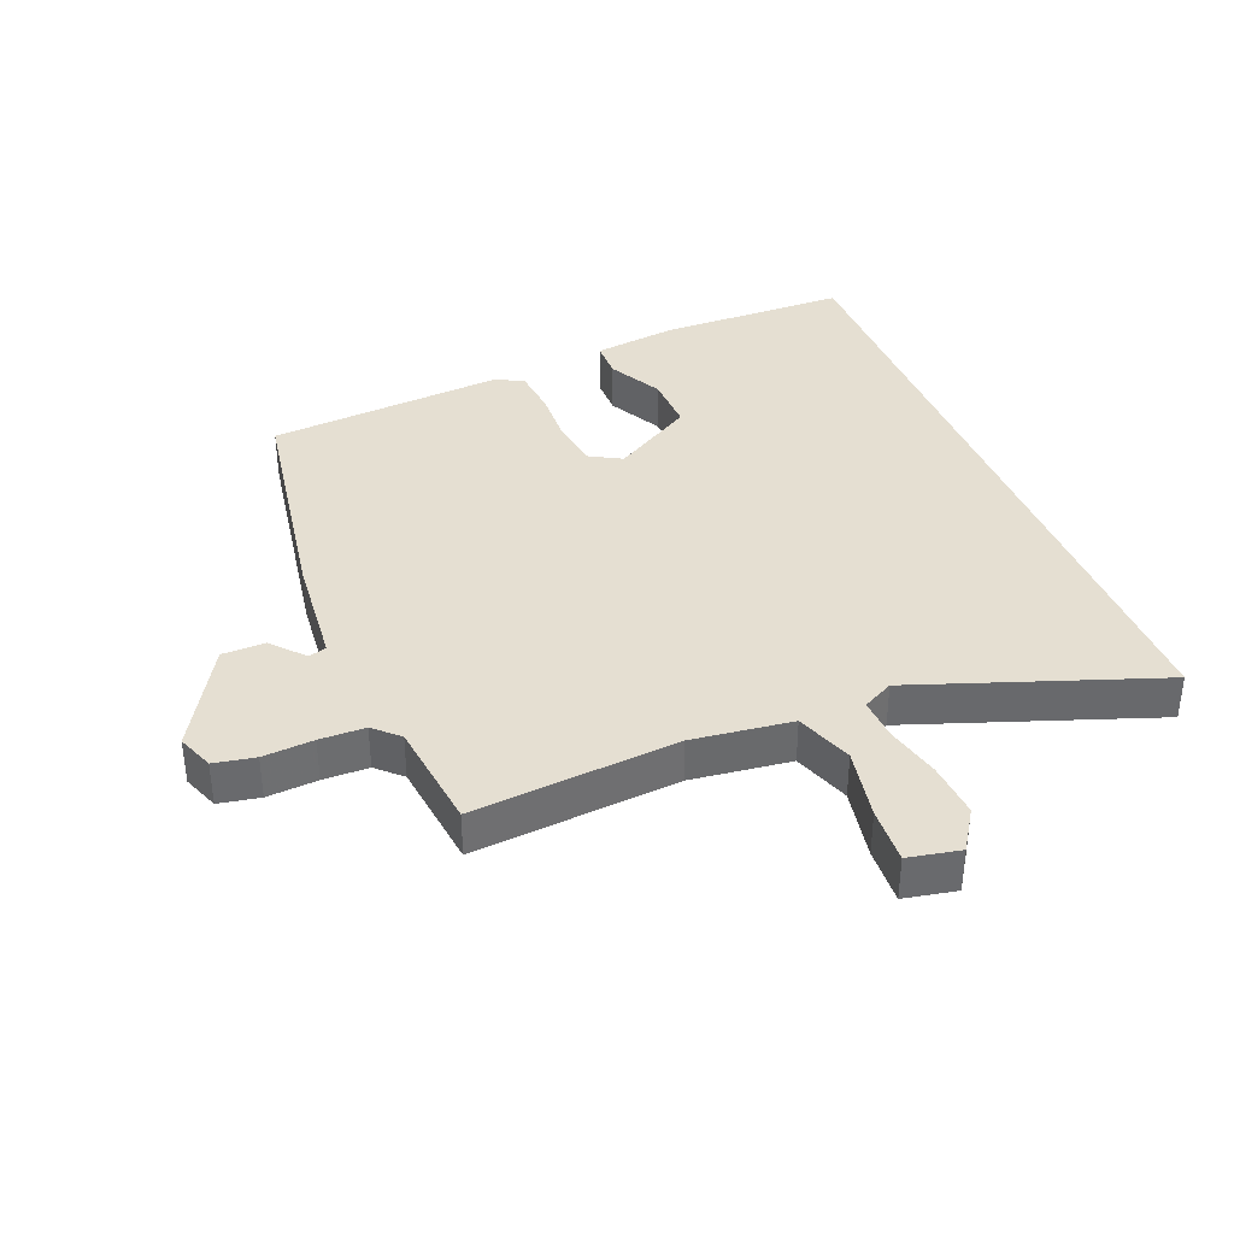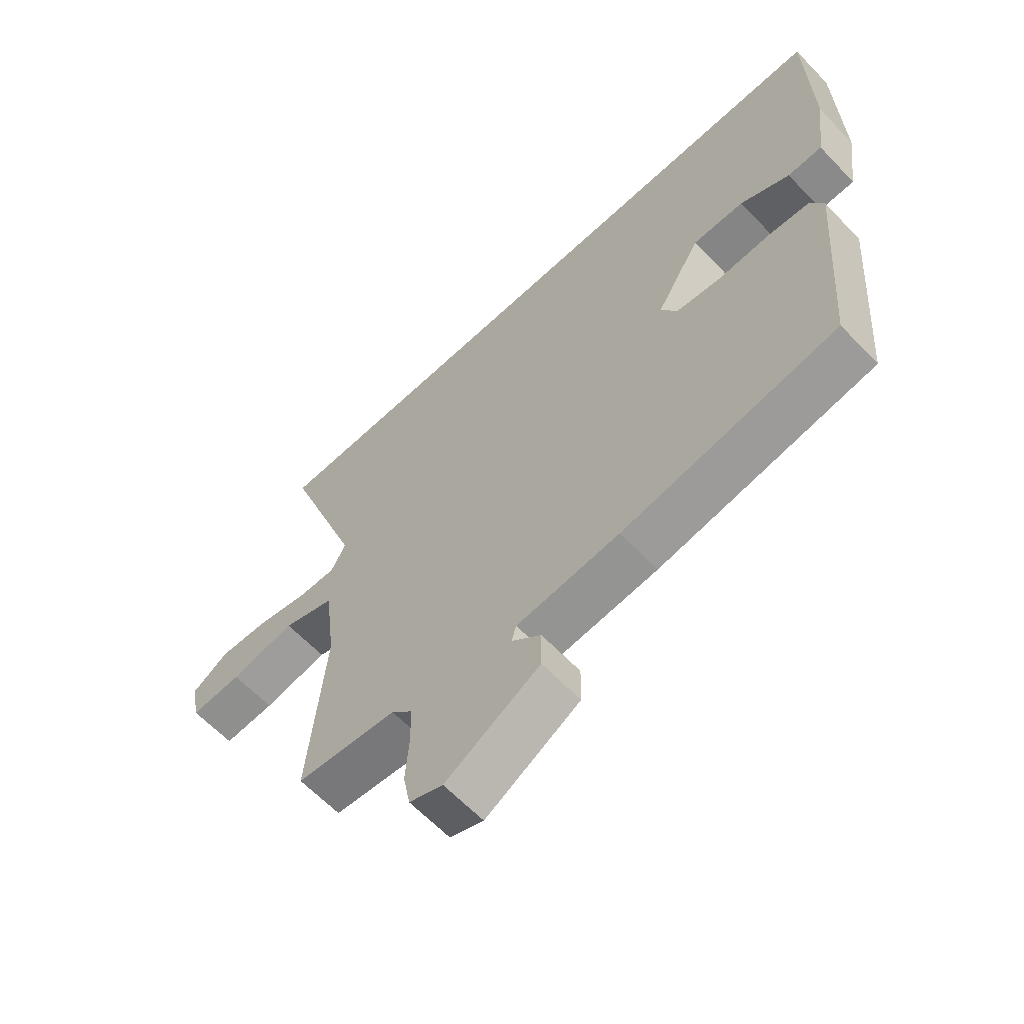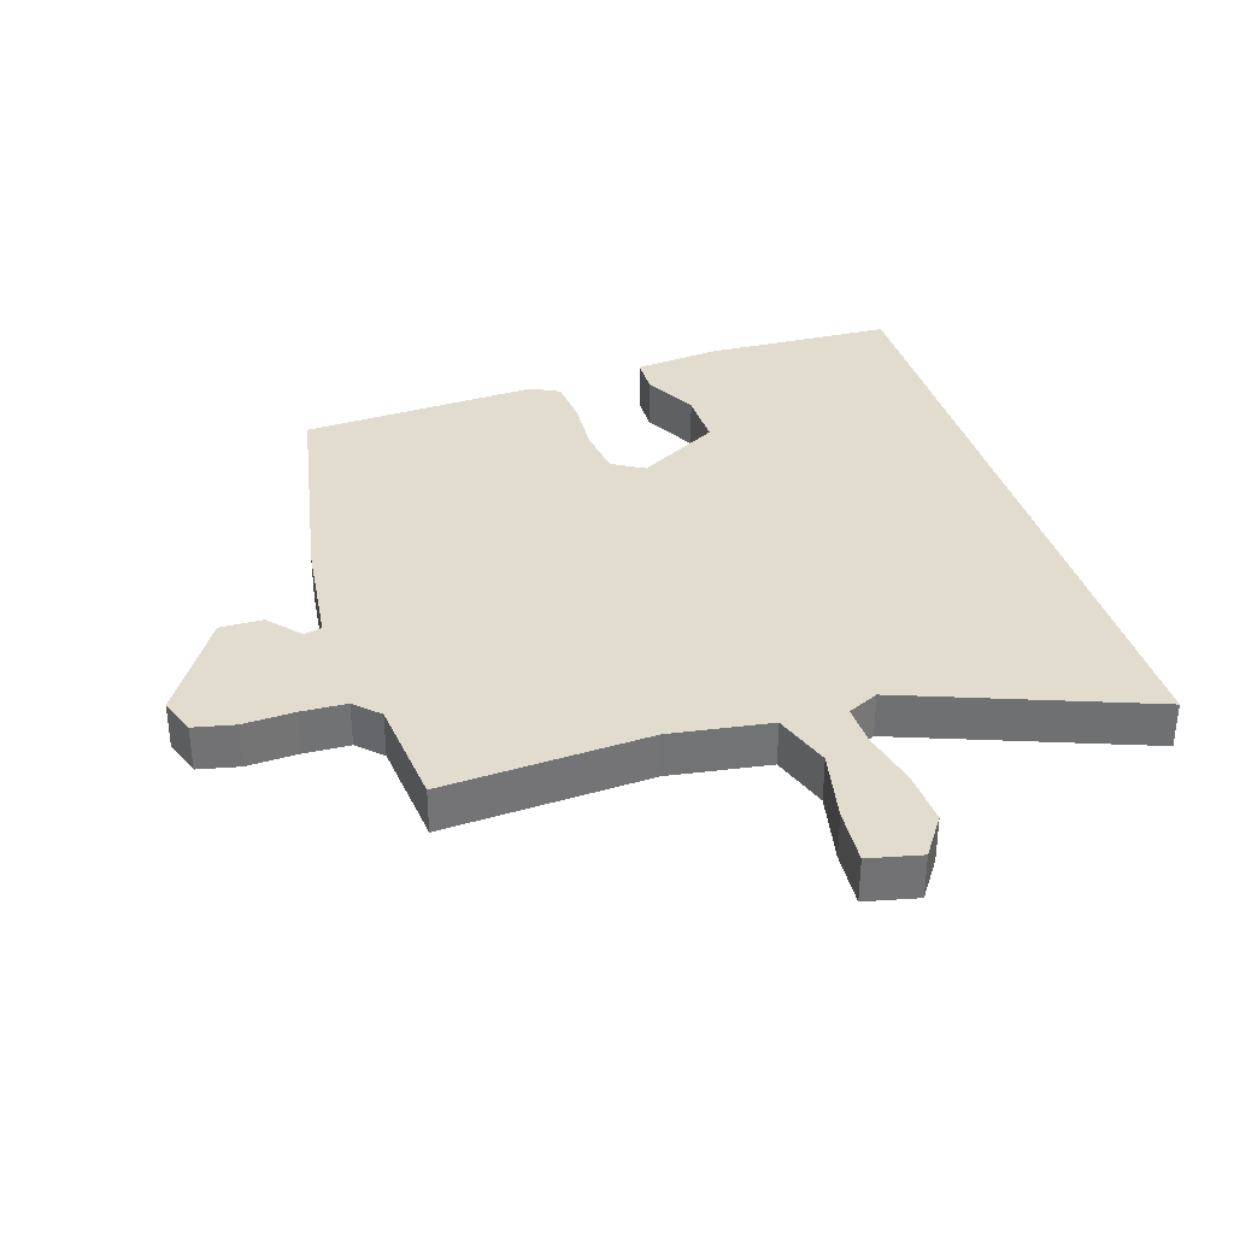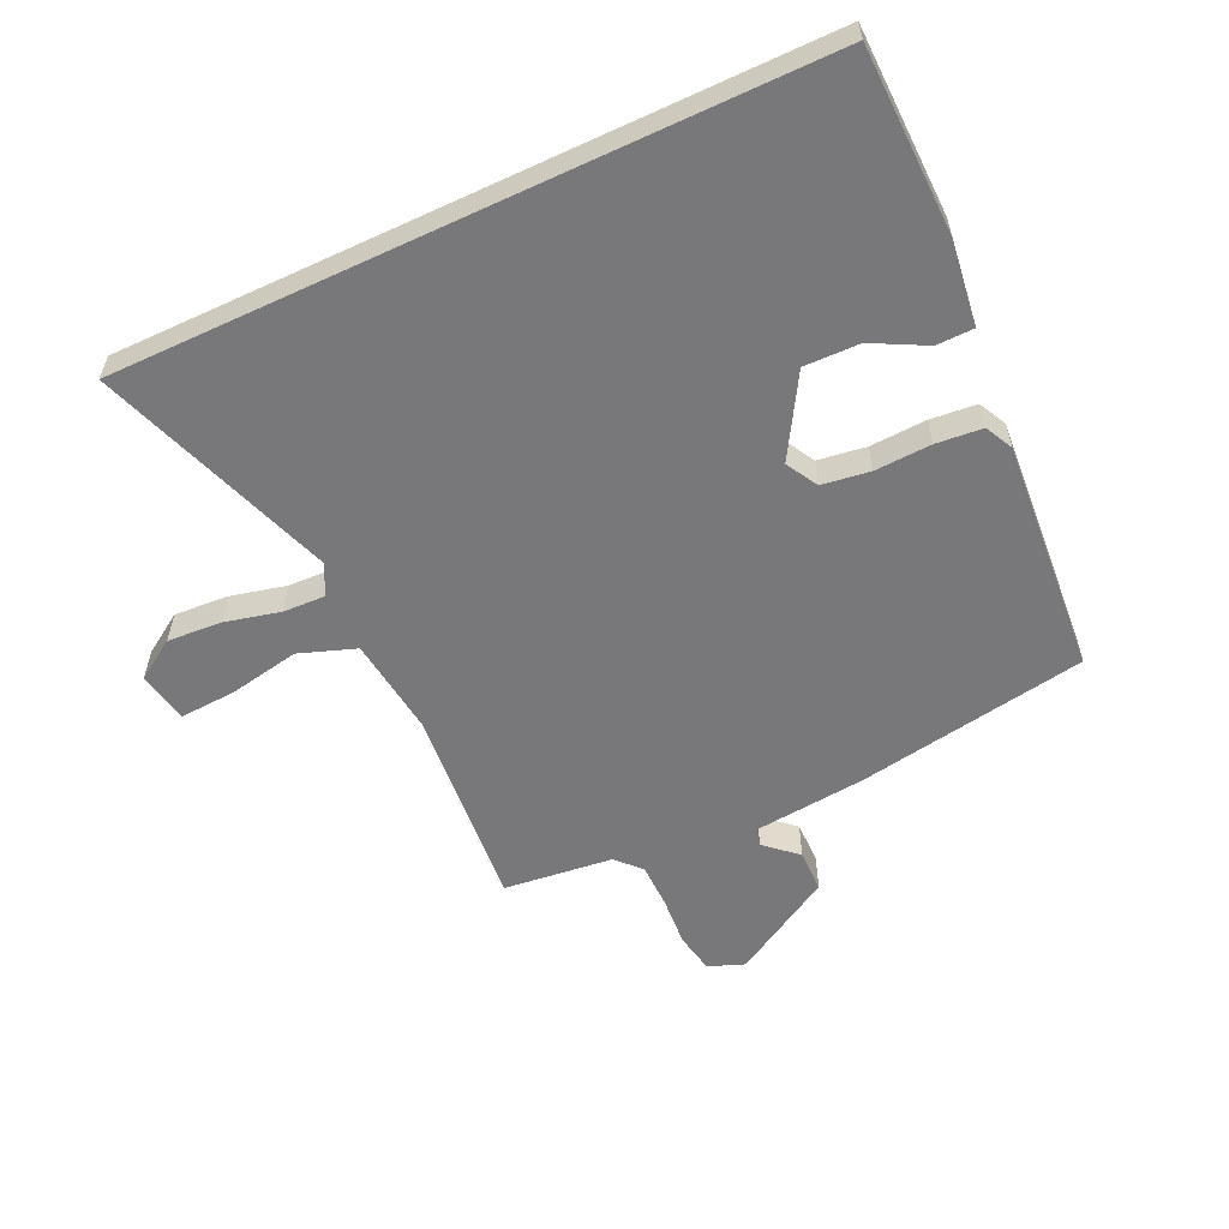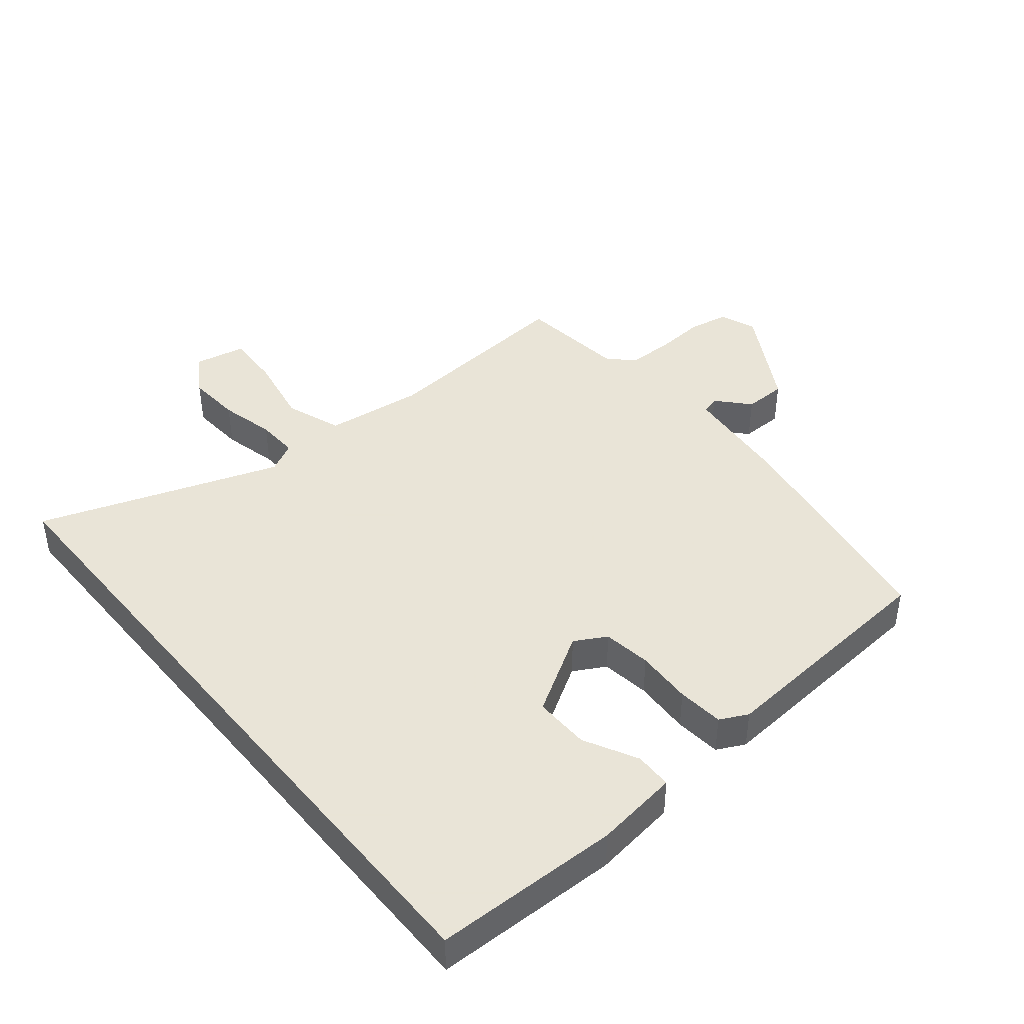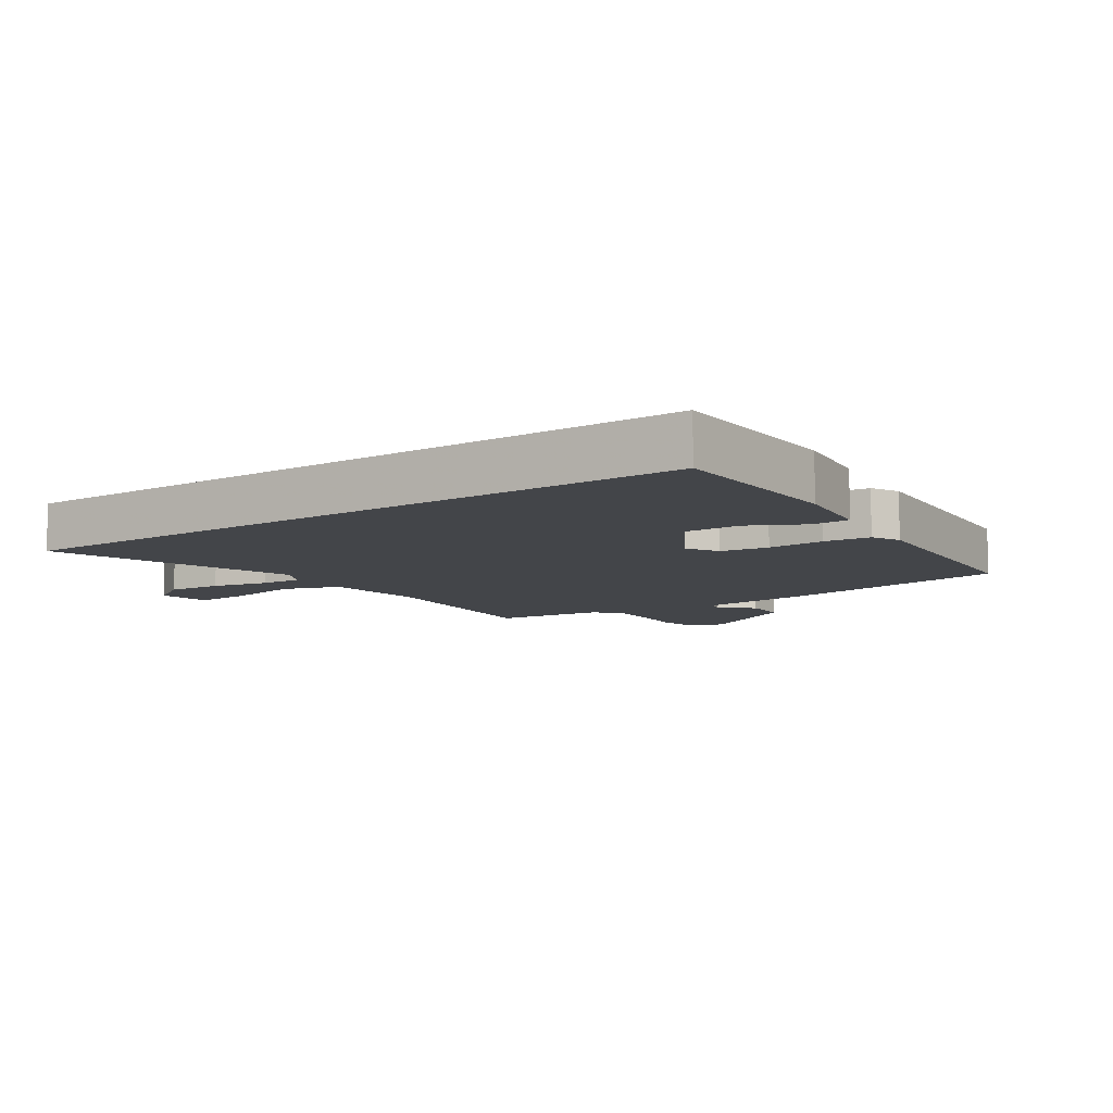
<metadata>
{"format":"obj","ext":"obj","renderer":"f3d","projection":"perspective","resolution":1024,"background":"white","views":[{"elev":37.4,"azim":-111.8,"up":"+Y"},{"elev":-62.8,"azim":43.6,"up":"+Z"},{"elev":34.7,"azim":-106.2,"up":"+Y"},{"elev":-57.6,"azim":25.2,"up":"+Y"},{"elev":42.8,"azim":50.6,"up":"+Y"},{"elev":-8.9,"azim":34.6,"up":"+Y"}]}
</metadata>
<code>
v 0.507 0.07 0.5
v 0.512 0.07 0.206
v 0.494 0.07 0.074
v 0.435 0.07 0.073
v 0.351 0.07 0.117
v 0.263 0.07 0.119
v 0.187 0.07 -0.007
v 0.215 0.07 -0.057
v 0.291 0.07 -0.068
v 0.38 0.07 -0.064
v 0.453 0.07 -0.071
v 0.475 0.07 -0.115
v 0.446 0.07 -0.484
v 0.081 0.07 -0.545
v -0.095 0.07 -0.562
v -0.103 0.07 -0.59
v -0.053 0.07 -0.635
v -0.054 0.07 -0.702
v -0.215 0.07 -0.795
v -0.272 0.07 -0.773
v -0.284 0.07 -0.709
v -0.278 0.07 -0.63
v -0.279 0.07 -0.559
v -0.315 0.07 -0.521
v -0.487 0.07 -0.501
v -0.459 0.07 -0.181
v -0.478 0.07 -0.025
v -0.567 0.07 0.007
v -0.679 0.07 -0.014
v -0.767 0.07 -0.019
v -0.783 0.07 0.062
v -0.72 0.07 0.103
v -0.634 0.07 0.097
v -0.547 0.07 0.076
v -0.481 0.07 0.073
v -0.456 0.07 0.121
v -0.589 0.07 0.5
v 0.507 0 0.5
v 0.512 0 0.206
v 0.494 0 0.074
v 0.435 0 0.073
v 0.351 0 0.117
v 0.263 0 0.119
v 0.187 0 -0.007
v 0.215 0 -0.057
v 0.291 0 -0.068
v 0.38 0 -0.064
v 0.453 0 -0.071
v 0.475 0 -0.115
v 0.446 0 -0.484
v 0.081 0 -0.545
v -0.095 0 -0.562
v -0.103 0 -0.59
v -0.053 0 -0.635
v -0.054 0 -0.702
v -0.215 0 -0.795
v -0.272 0 -0.773
v -0.284 0 -0.709
v -0.278 0 -0.63
v -0.279 0 -0.559
v -0.315 0 -0.521
v -0.487 0 -0.501
v -0.459 0 -0.181
v -0.478 0 -0.025
v -0.567 0 0.007
v -0.679 0 -0.014
v -0.767 0 -0.019
v -0.783 0 0.062
v -0.72 0 0.103
v -0.634 0 0.097
v -0.547 0 0.076
v -0.481 0 0.073
v -0.456 0 0.121
v -0.589 0 0.5
f 36 37 1 2
f 35 36 2
f 31 32 33 34
f 31 34 35
f 28 29 30 31
f 28 31 35
f 27 28 35 2
f 24 25 26
f 23 24 26 27
f 19 20 21 22
f 19 22 23
f 16 17 18 19
f 15 16 19 23
f 9 10 11 12
f 8 9 12 13
f 7 8 13 14
f 2 3 4 5
f 2 5 6
f 27 2 6
f 23 27 6 7
f 7 14 15 23
f 39 38 74 73
f 39 73 72
f 71 70 69 68
f 72 71 68
f 68 67 66 65
f 72 68 65
f 39 72 65 64
f 63 62 61
f 64 63 61 60
f 59 58 57 56
f 60 59 56
f 56 55 54 53
f 60 56 53 52
f 49 48 47 46
f 50 49 46 45
f 51 50 45 44
f 42 41 40 39
f 43 42 39
f 43 39 64
f 44 43 64 60
f 60 52 51 44
f 1 38 39 2
f 2 39 40 3
f 3 40 41 4
f 4 41 42 5
f 5 42 43 6
f 6 43 44 7
f 7 44 45 8
f 8 45 46 9
f 9 46 47 10
f 10 47 48 11
f 11 48 49 12
f 12 49 50 13
f 13 50 51 14
f 14 51 52 15
f 15 52 53 16
f 16 53 54 17
f 17 54 55 18
f 18 55 56 19
f 19 56 57 20
f 20 57 58 21
f 21 58 59 22
f 22 59 60 23
f 23 60 61 24
f 24 61 62 25
f 25 62 63 26
f 26 63 64 27
f 27 64 65 28
f 28 65 66 29
f 29 66 67 30
f 30 67 68 31
f 31 68 69 32
f 32 69 70 33
f 33 70 71 34
f 34 71 72 35
f 35 72 73 36
f 36 73 74 37
f 37 74 38 1

</code>
